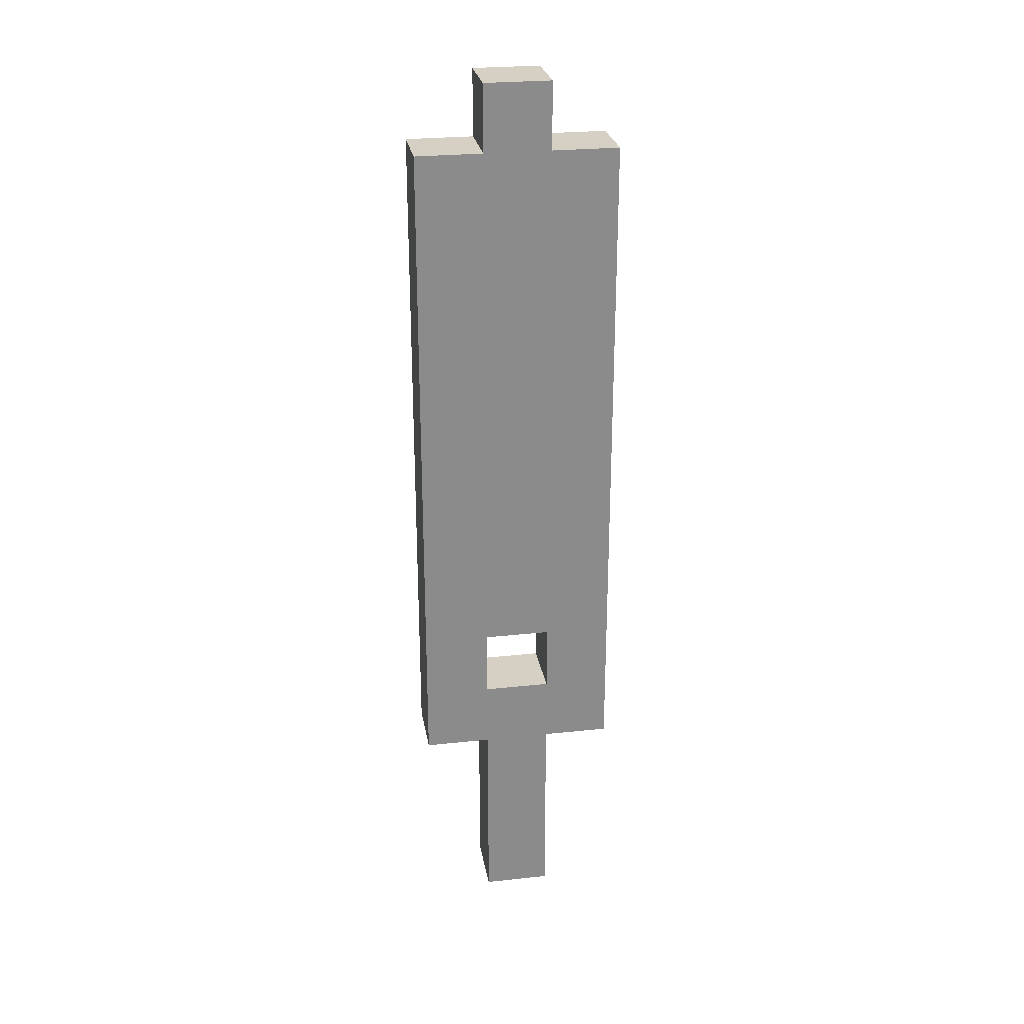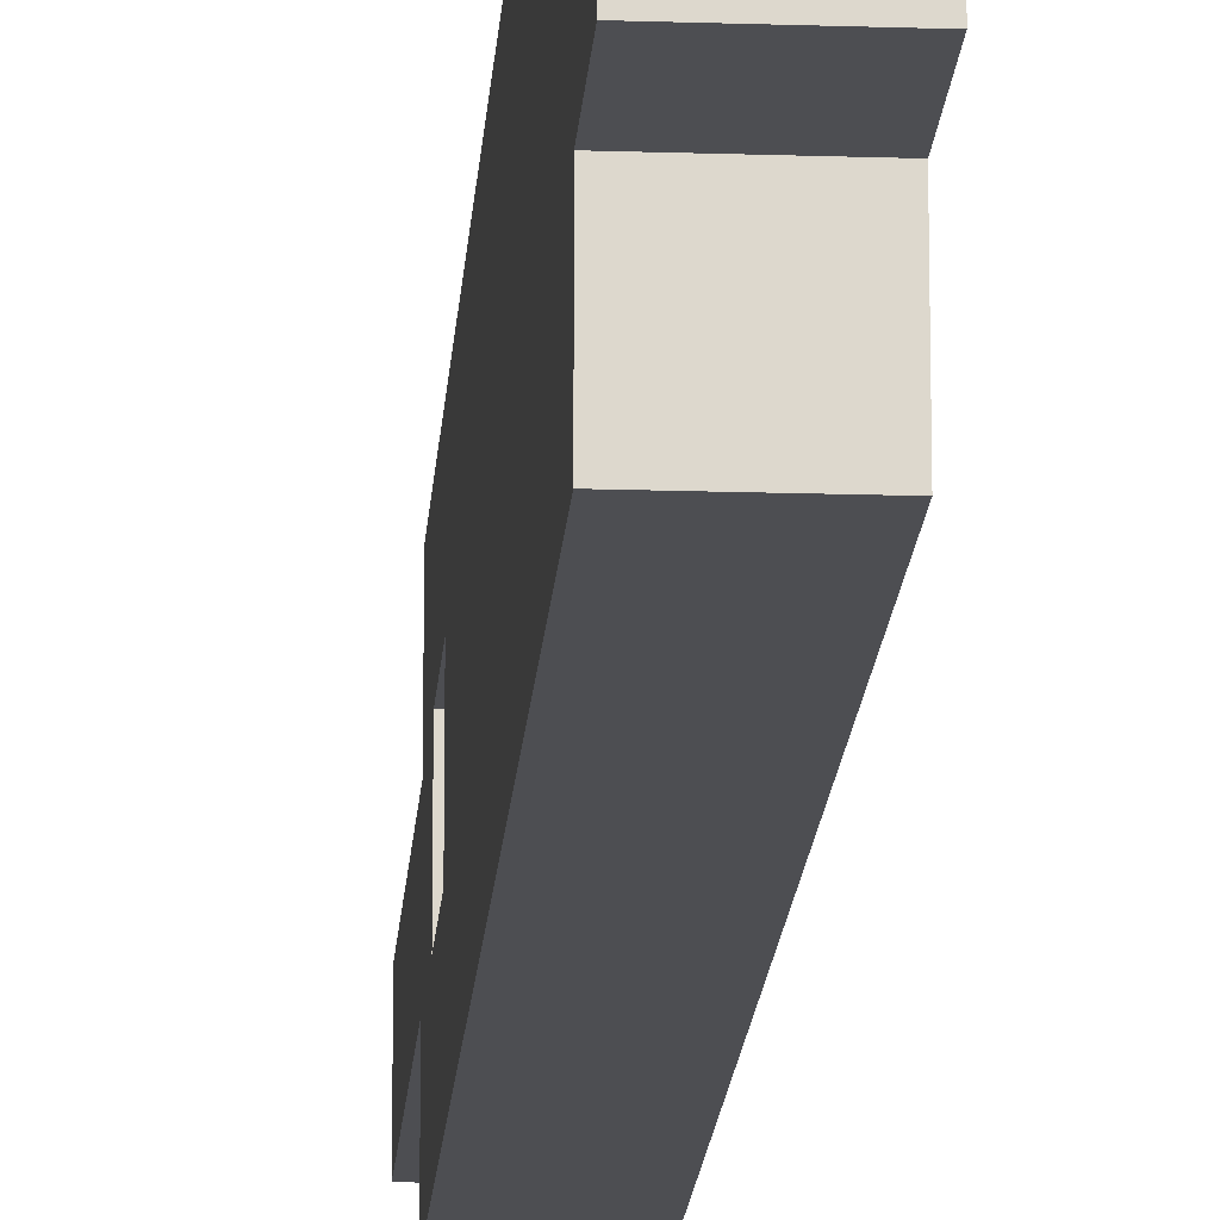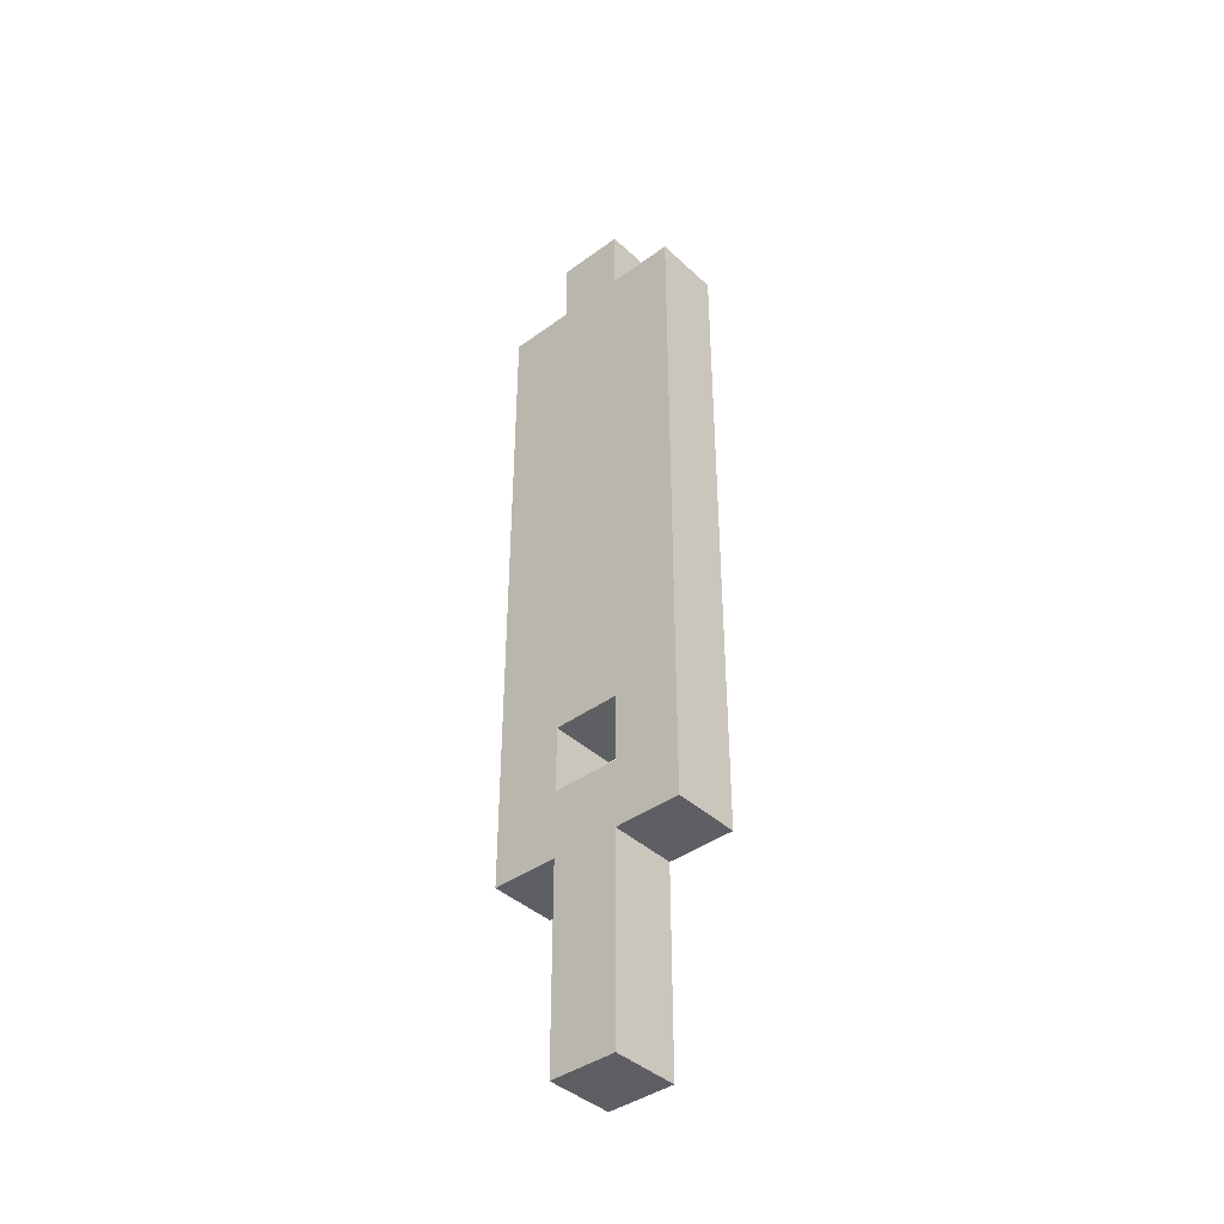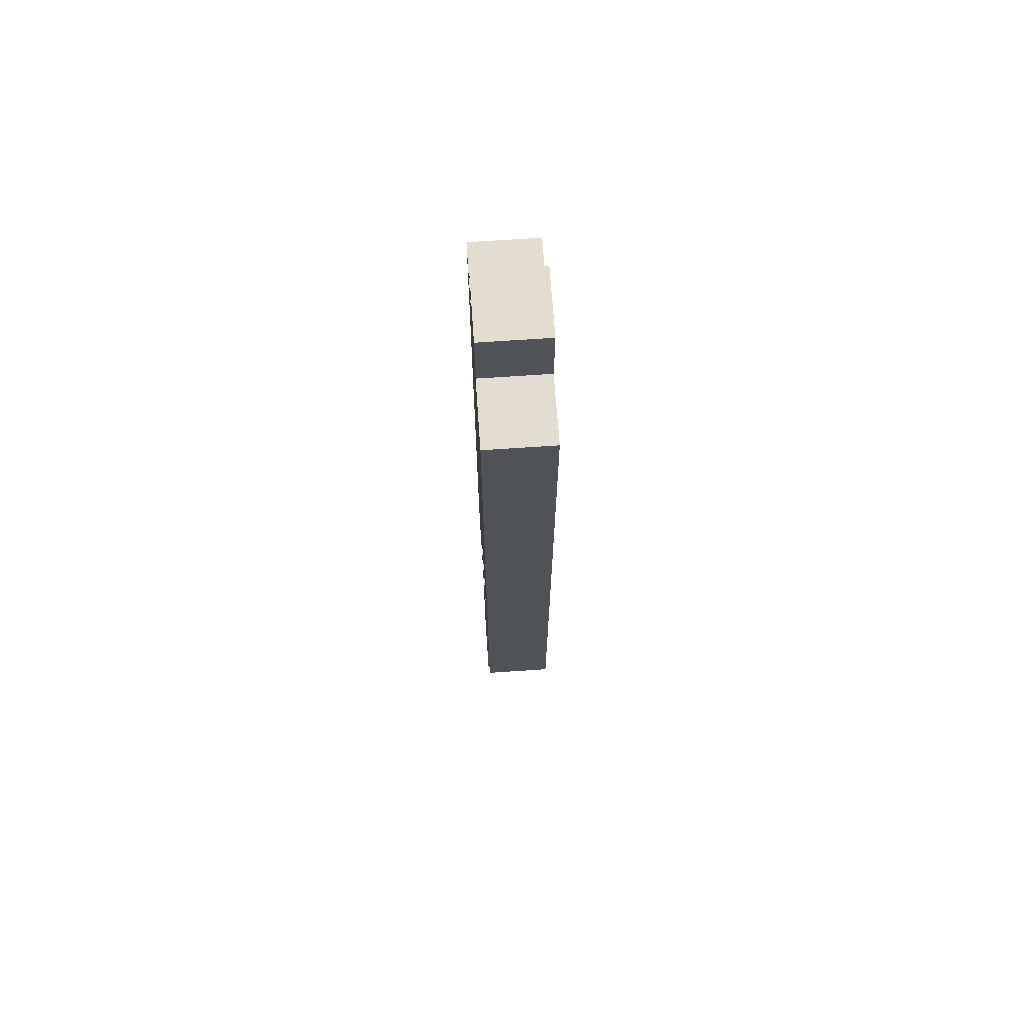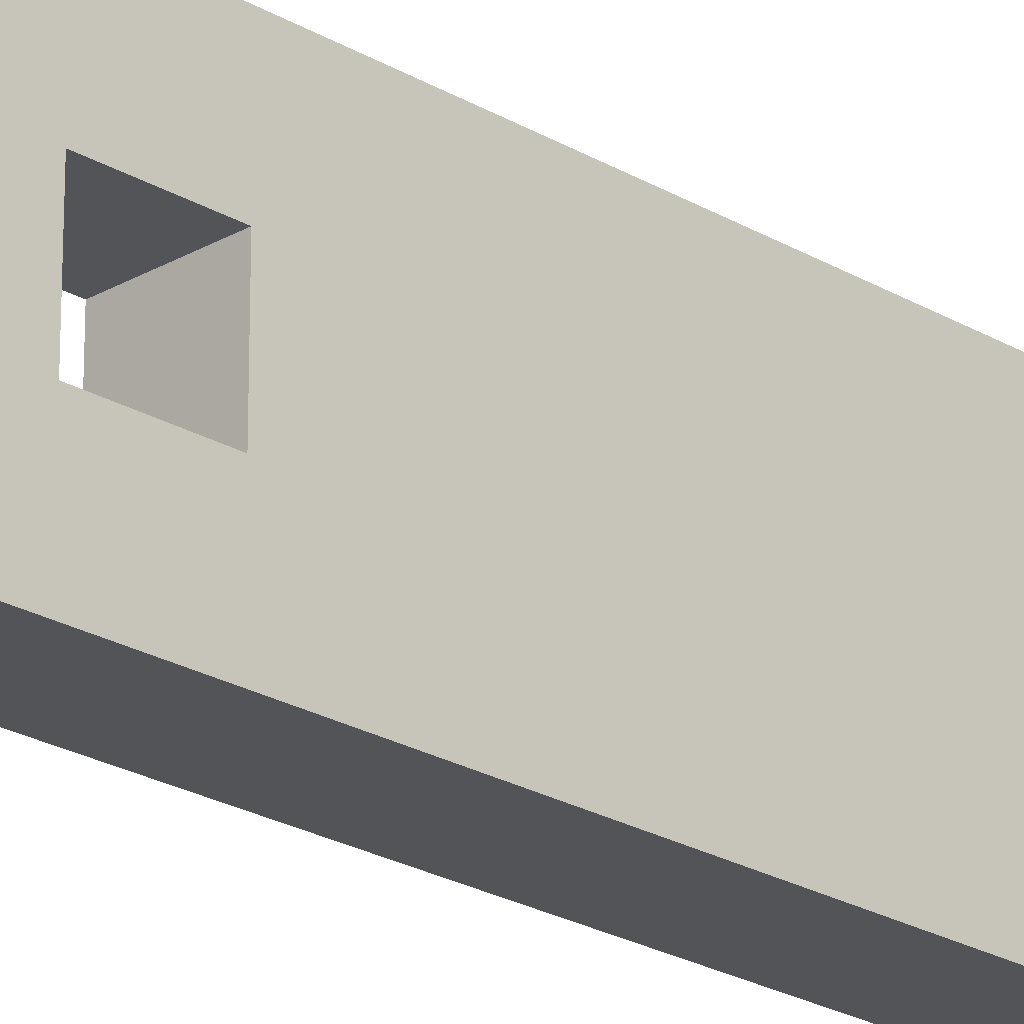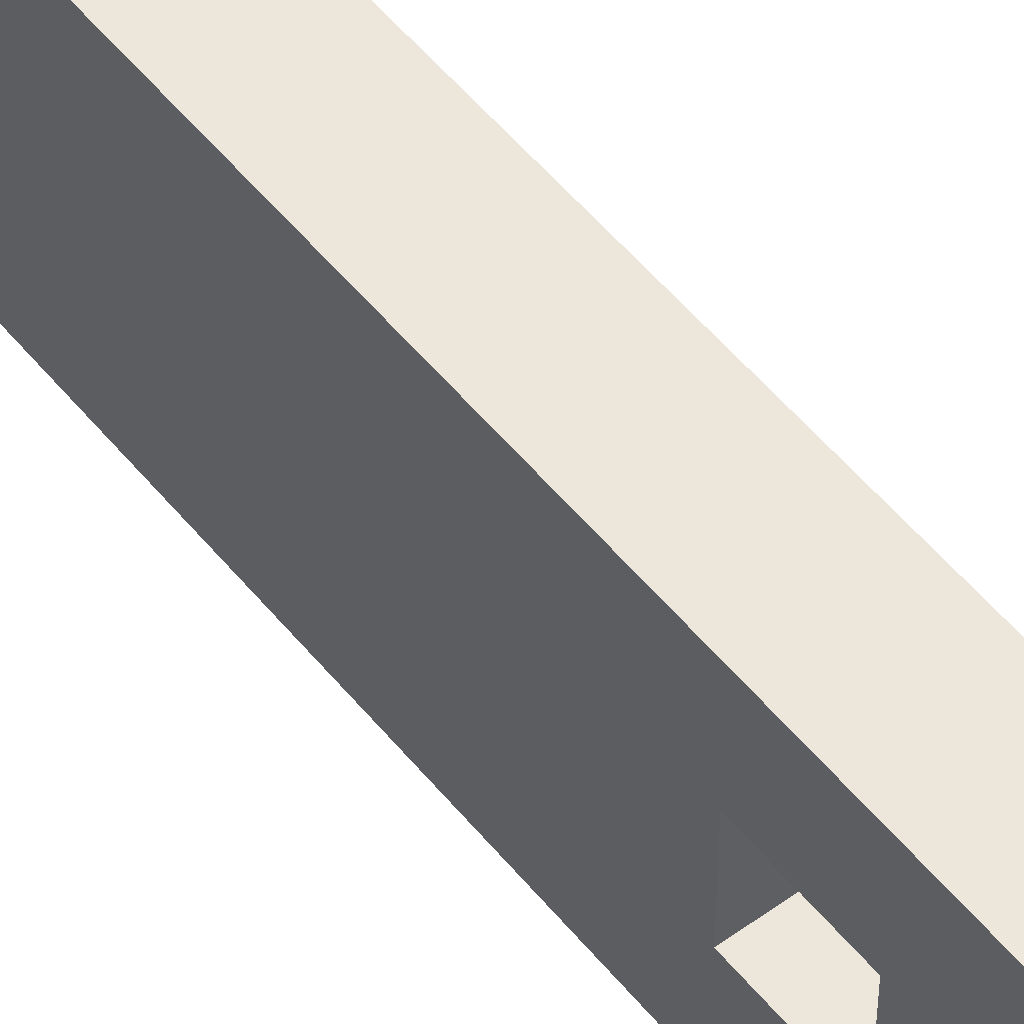
<metadata>
{"format":"obj","ext":"obj","renderer":"f3d","projection":"perspective","resolution":1024,"background":"white","views":[{"elev":26.4,"azim":-99.6,"up":"+Y"},{"elev":-17.1,"azim":176.2,"up":"+Z"},{"elev":-40.7,"azim":-48.3,"up":"+Y"},{"elev":68.5,"azim":-3.9,"up":"+Y"},{"elev":-23.0,"azim":44.7,"up":"+Z"},{"elev":52.9,"azim":-38.0,"up":"+Z"}]}
</metadata>
<code>
o
v -0.1 -0.5 0.1
v -0.1 -0.5 0
v -0.1 -0.4 0.1
v -0.1 -0.4 0
v -0.1 -0.2 0.2
v -0.1 -0.2 0.1
v -0.1 -0.2 0
v -0.1 -0.2 -0.1
v -0.1 -0.1 0.1
v -0.1 -0.1 0
v -0.1 0 0.1
v -0.1 0 0
v -0.1 0.1 0.2
v -0.1 0.1 0.1
v -0.1 0.1 0
v -0.1 0.1 -0.1
v -0.1 0.6 0.2
v -0.1 0.6 0.1
v -0.1 0.6 0
v -0.1 0.6 -0.1
v -0.1 0.7 0.1
v -0.1 0.7 0
v -0.1 0.8 0.2
v -0.1 0.8 0.1
v -0.1 0.8 0
v -0.1 0.8 -0.1
v -0.1 0.9 0.1
v -0.1 0.9 0
v 0 -0.5 0.1
v 0 -0.5 0
v 0 -0.4 0.1
v 0 -0.4 0
v 0 -0.2 0.2
v 0 -0.2 0.1
v 0 -0.2 0
v 0 -0.2 -0.1
v 0 -0.1 0.1
v 0 -0.1 0
v 0 0 0.1
v 0 0 0
v 0 0.1 0.2
v 0 0.1 0.1
v 0 0.1 0
v 0 0.1 -0.1
v 0 0.6 0.2
v 0 0.6 0.1
v 0 0.6 0
v 0 0.6 -0.1
v 0 0.7 0.1
v 0 0.7 0
v 0 0.8 0.2
v 0 0.8 0.1
v 0 0.8 0
v 0 0.8 -0.1
v 0 0.9 0.1
v 0 0.9 0
v -0.1 -0.2 0.2
v -0.1 0.1 0.2
v -0.1 0.6 0.2
v -0.1 0.8 0.2
v 0 -0.2 0.2
v 0 0.1 0.2
v 0 0.6 0.2
v 0 0.8 0.2
v -0.1 -0.5 0.1
v -0.1 -0.4 0.1
v -0.1 -0.2 0.1
v -0.1 0.8 0.1
v -0.1 0.9 0.1
v 0 -0.5 0.1
v 0 -0.4 0.1
v 0 -0.2 0.1
v 0 0.8 0.1
v 0 0.9 0.1
v -0.1 -0.1 0
v -0.1 0 0
v 0 -0.1 0
v 0 0 0
v -0.1 -0.1 0.1
v -0.1 0 0.1
v 0 -0.1 0.1
v 0 0 0.1
v -0.1 -0.5 0
v -0.1 -0.4 0
v -0.1 -0.2 0
v -0.1 0.8 0
v -0.1 0.9 0
v 0 -0.5 0
v 0 -0.4 0
v 0 -0.2 0
v 0 0.8 0
v 0 0.9 0
v -0.1 -0.2 -0.1
v -0.1 0.1 -0.1
v -0.1 0.6 -0.1
v -0.1 0.8 -0.1
v 0 -0.2 -0.1
v 0 0.1 -0.1
v 0 0.6 -0.1
v 0 0.8 -0.1
v -0.1 -0.5 0.1
v 0 -0.5 0.1
v -0.1 -0.5 0
v 0 -0.5 0
v -0.1 -0.2 0.2
v 0 -0.2 0.2
v -0.1 -0.2 0.1
v 0 -0.2 0.1
v -0.1 -0.2 0
v 0 -0.2 0
v -0.1 -0.2 -0.1
v 0 -0.2 -0.1
v -0.1 0 0.1
v 0 0 0.1
v -0.1 0 0
v 0 0 0
v -0.1 -0.1 0.1
v 0 -0.1 0.1
v -0.1 -0.1 0
v 0 -0.1 0
v -0.1 0.8 0.2
v 0 0.8 0.2
v -0.1 0.8 0.1
v 0 0.8 0.1
v -0.1 0.8 0
v 0 0.8 0
v -0.1 0.8 -0.1
v 0 0.8 -0.1
v -0.1 0.9 0.1
v 0 0.9 0.1
v -0.1 0.9 0
v 0 0.9 0
f 3 2 1
f 4 2 3
f 6 4 3
f 7 4 6
f 9 7 6
f 9 8 7
f 9 6 5
f 10 8 9
f 11 9 5
f 12 8 10
f 13 11 5
f 13 12 11
f 14 12 13
f 15 8 12
f 15 12 14
f 16 8 15
f 17 14 13
f 18 15 14
f 18 14 17
f 19 16 15
f 19 15 18
f 20 16 19
f 21 18 17
f 21 19 18
f 22 20 19
f 22 19 21
f 23 21 17
f 23 22 21
f 24 22 23
f 25 20 22
f 25 22 24
f 26 20 25
f 27 25 24
f 28 25 27
f 29 30 31
f 31 30 32
f 31 32 34
f 34 32 35
f 34 35 37
f 35 36 37
f 33 34 37
f 37 36 38
f 33 37 39
f 38 36 40
f 33 39 41
f 39 40 41
f 41 40 42
f 40 36 43
f 42 40 43
f 43 36 44
f 41 42 45
f 42 43 46
f 45 42 46
f 43 44 47
f 46 43 47
f 47 44 48
f 45 46 49
f 46 47 49
f 47 48 50
f 49 47 50
f 45 49 51
f 49 50 51
f 51 50 52
f 50 48 53
f 52 50 53
f 53 48 54
f 52 53 55
f 55 53 56
f 61 58 57
f 62 59 58
f 62 58 61
f 63 60 59
f 63 59 62
f 64 60 63
f 70 66 65
f 71 67 66
f 71 66 70
f 72 67 71
f 73 69 68
f 74 69 73
f 77 76 75
f 78 76 77
f 79 80 81
f 81 80 82
f 83 84 88
f 84 85 89
f 88 84 89
f 89 85 90
f 86 87 91
f 91 87 92
f 93 94 97
f 94 95 98
f 97 94 98
f 95 96 99
f 98 95 99
f 99 96 100
f 103 102 101
f 104 102 103
f 107 106 105
f 108 106 107
f 111 110 109
f 112 110 111
f 115 114 113
f 116 114 115
f 117 118 119
f 119 118 120
f 121 122 123
f 123 122 124
f 125 126 127
f 127 126 128
f 129 130 131
f 131 130 132

</code>
